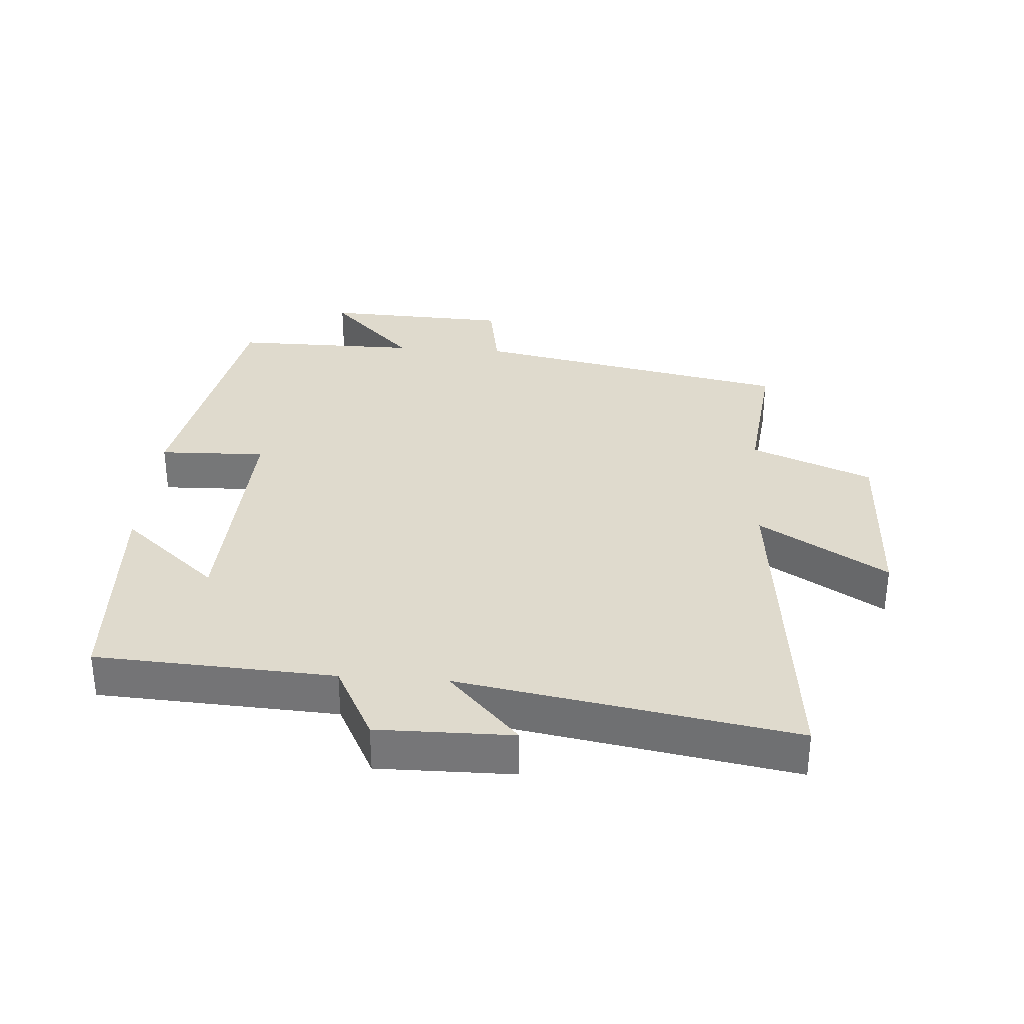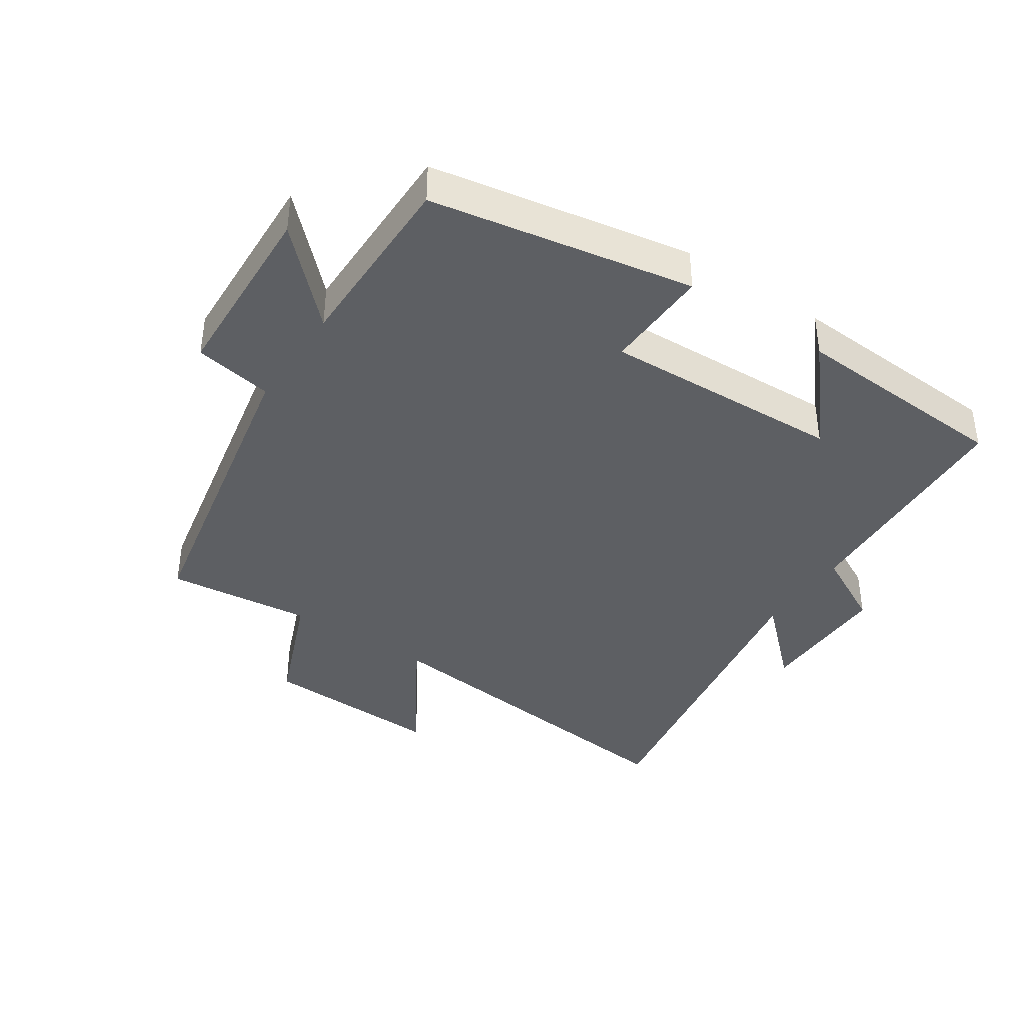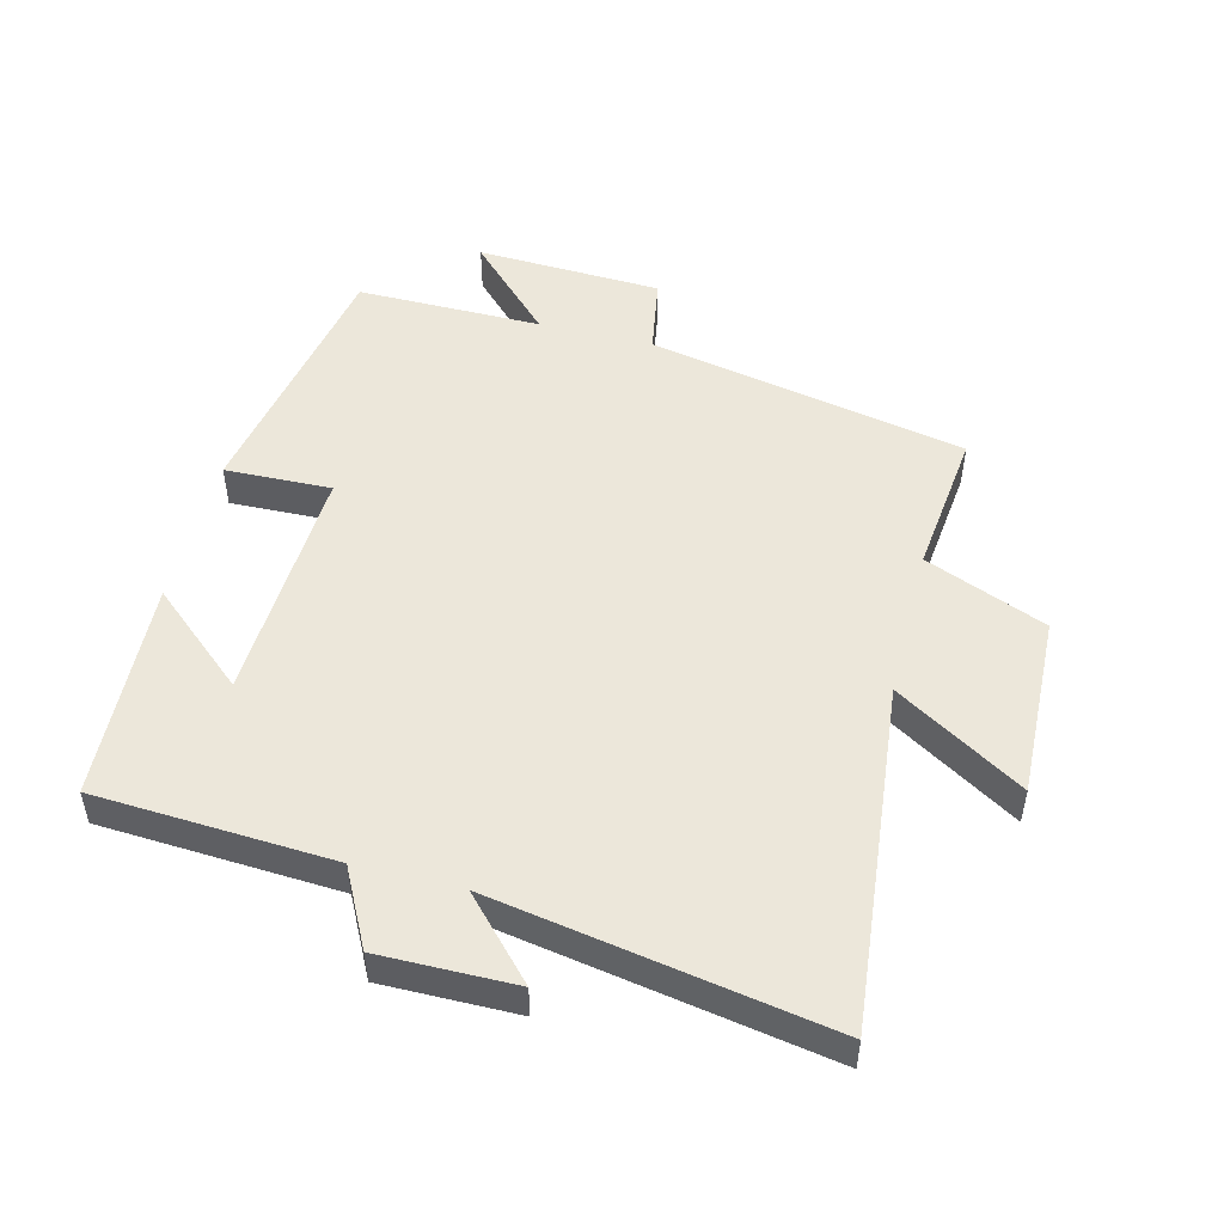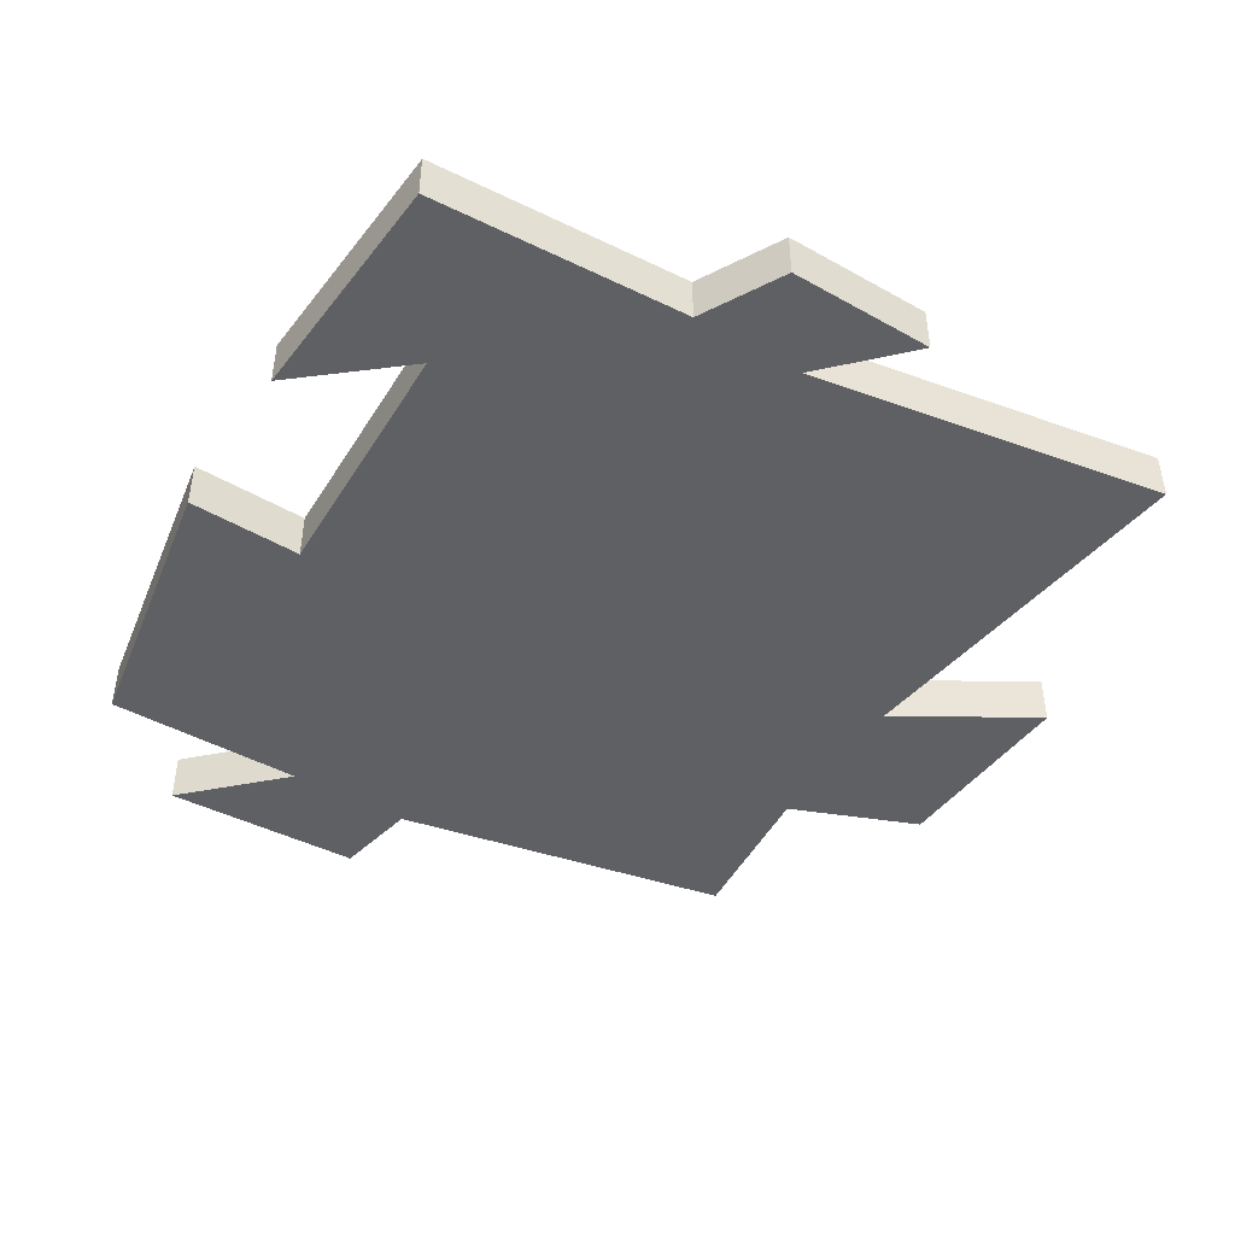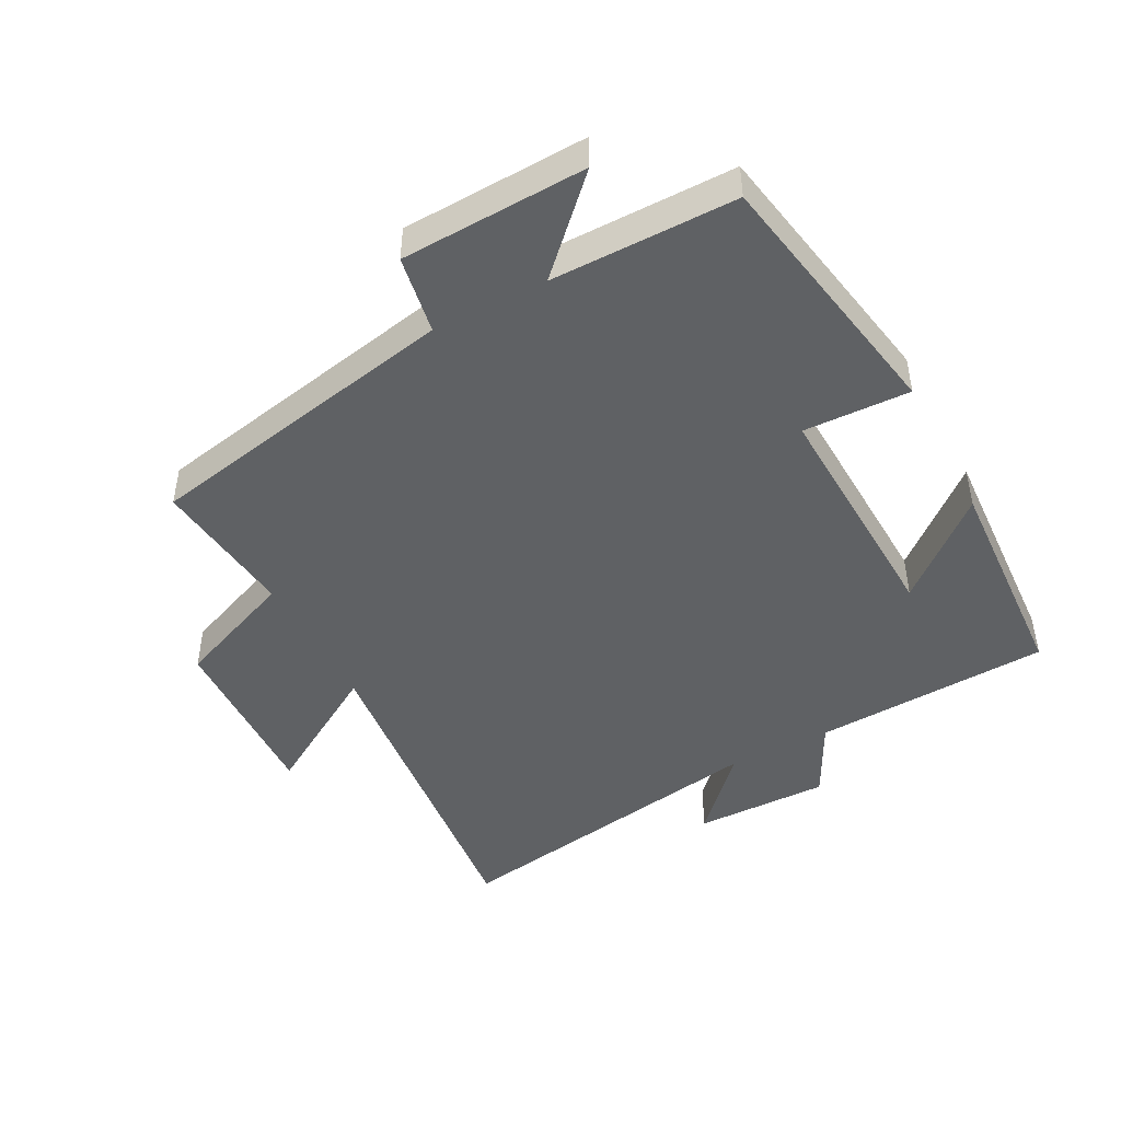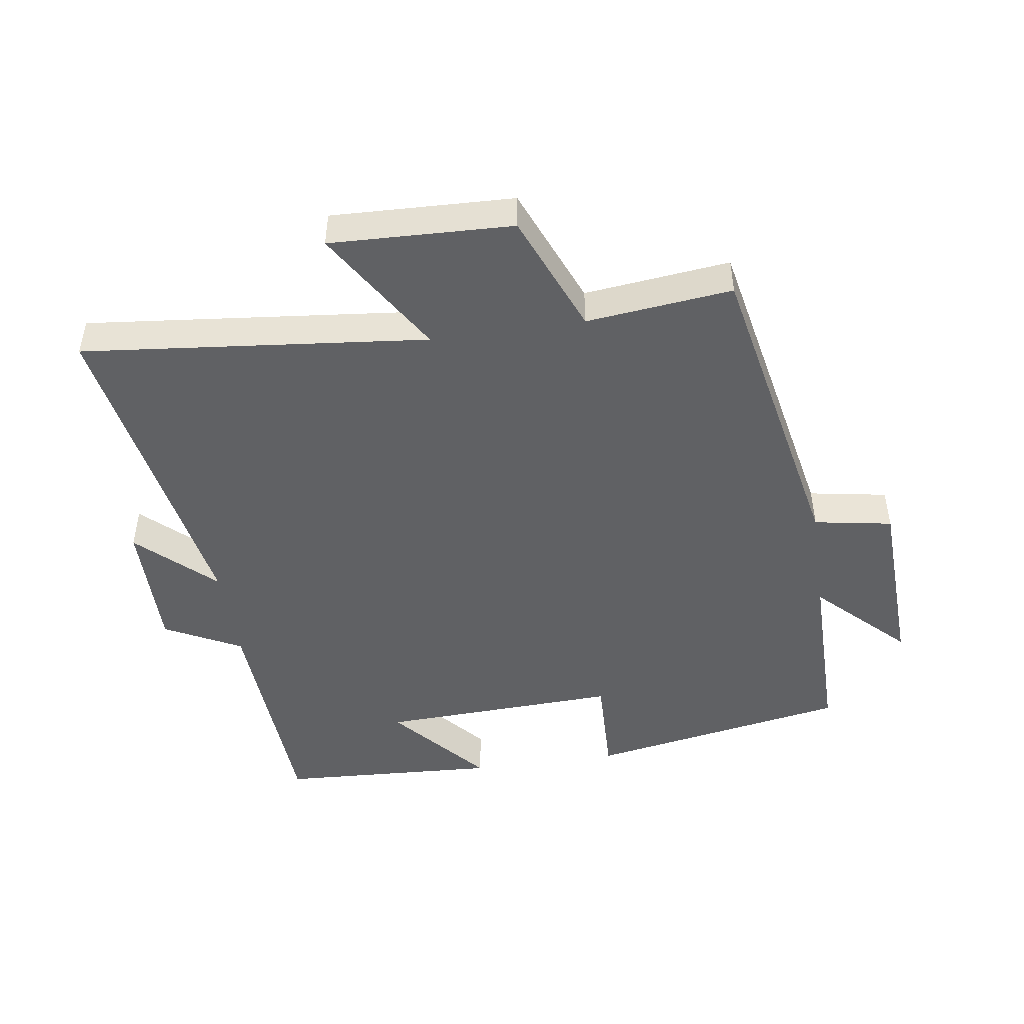
<metadata>
{"format":"obj","ext":"obj","renderer":"f3d","projection":"perspective","resolution":1024,"background":"white","views":[{"elev":32.7,"azim":-85.9,"up":"+Y"},{"elev":-39.8,"azim":146.1,"up":"+Y"},{"elev":50.3,"azim":-75.7,"up":"+Y"},{"elev":-45.2,"azim":-122.4,"up":"+Y"},{"elev":-46.2,"azim":117.7,"up":"+Y"},{"elev":-47.0,"azim":8.4,"up":"+Y"}]}
</metadata>
<code>
v -0.48 0.07 -0.482
v -0.5 0.07 -0.116
v -0.618 0.07 -0.055
v -0.616 0.07 0.153
v -0.5 0.07 0.044
v -0.588 0.07 0.555
v -0.058 0.07 0.5
v -0.178 0.07 0.696
v 0.102 0.07 0.686
v 0.178 0.07 0.5
v 0.402 0.07 0.525
v 0.5 0.07 0.035
v 0.621 0.07 0.014
v 0.633 0.07 -0.272
v 0.5 0.07 -0.141
v 0.501 0.07 -0.426
v 0.098 0.07 -0.5
v 0.103 0.07 -0.336
v -0.267 0.07 -0.352
v -0.14 0.07 -0.5
v -0.48 0 -0.482
v -0.5 0 -0.116
v -0.618 0 -0.055
v -0.616 0 0.153
v -0.5 0 0.044
v -0.588 0 0.555
v -0.058 0 0.5
v -0.178 0 0.696
v 0.102 0 0.686
v 0.178 0 0.5
v 0.402 0 0.525
v 0.5 0 0.035
v 0.621 0 0.014
v 0.633 0 -0.272
v 0.5 0 -0.141
v 0.501 0 -0.426
v 0.098 0 -0.5
v 0.103 0 -0.336
v -0.267 0 -0.352
v -0.14 0 -0.5
f 19 20 1 2
f 18 19 2
f 15 16 17 18
f 15 18 2 3
f 12 13 14 15
f 10 11 12 15
f 10 15 3
f 7 8 9 10
f 5 6 7
f 5 7 10
f 3 4 5
f 3 5 10
f 22 21 40 39
f 22 39 38
f 38 37 36 35
f 23 22 38 35
f 35 34 33 32
f 35 32 31 30
f 23 35 30
f 30 29 28 27
f 27 26 25
f 30 27 25
f 25 24 23
f 30 25 23
f 1 21 22 2
f 2 22 23 3
f 3 23 24 4
f 4 24 25 5
f 5 25 26 6
f 6 26 27 7
f 7 27 28 8
f 8 28 29 9
f 9 29 30 10
f 10 30 31 11
f 11 31 32 12
f 12 32 33 13
f 13 33 34 14
f 14 34 35 15
f 15 35 36 16
f 16 36 37 17
f 17 37 38 18
f 18 38 39 19
f 19 39 40 20
f 20 40 21 1

</code>
